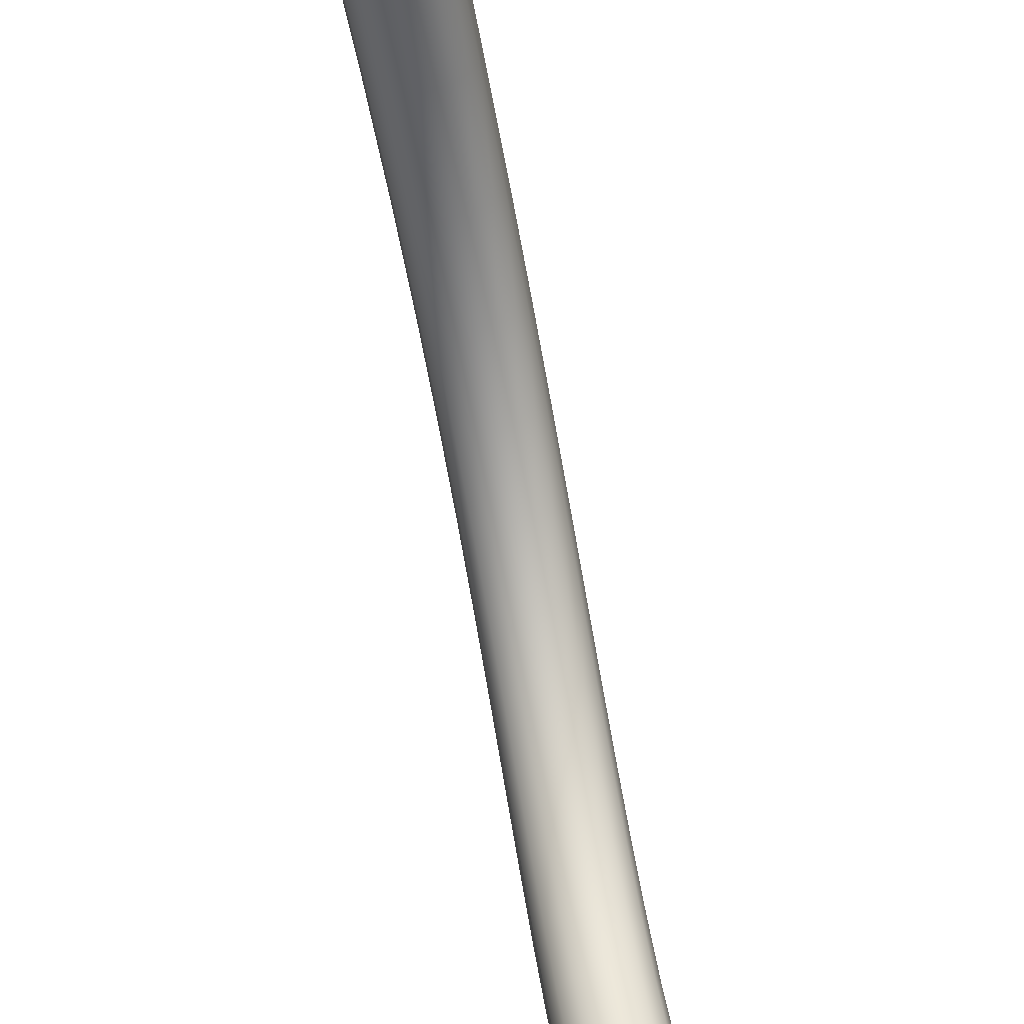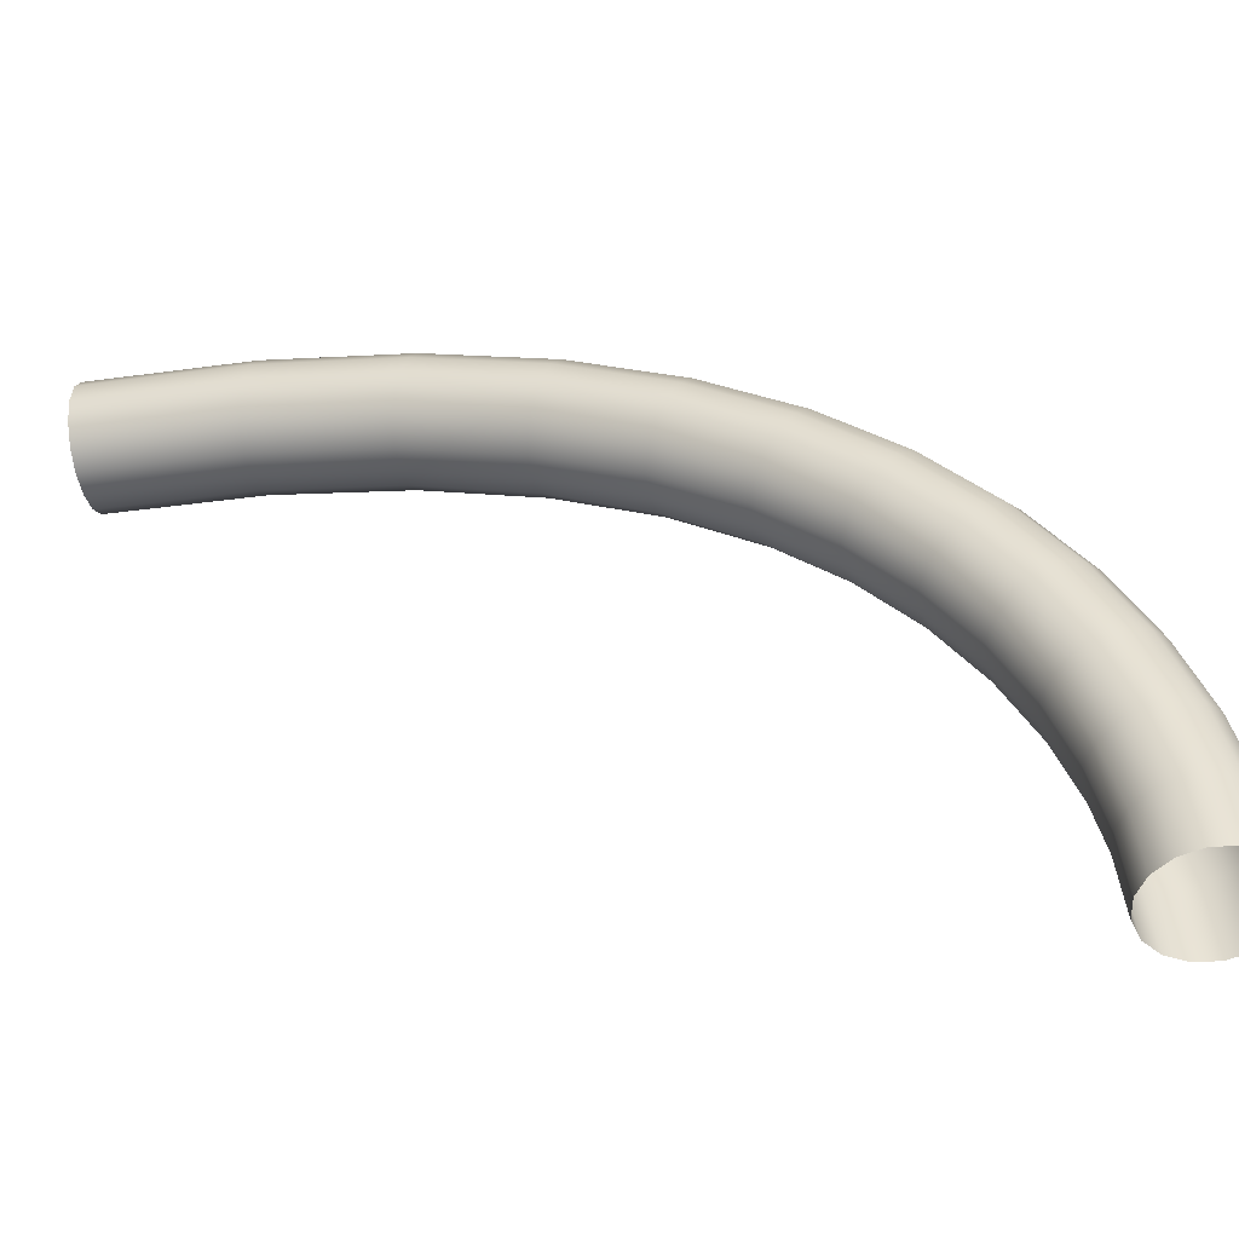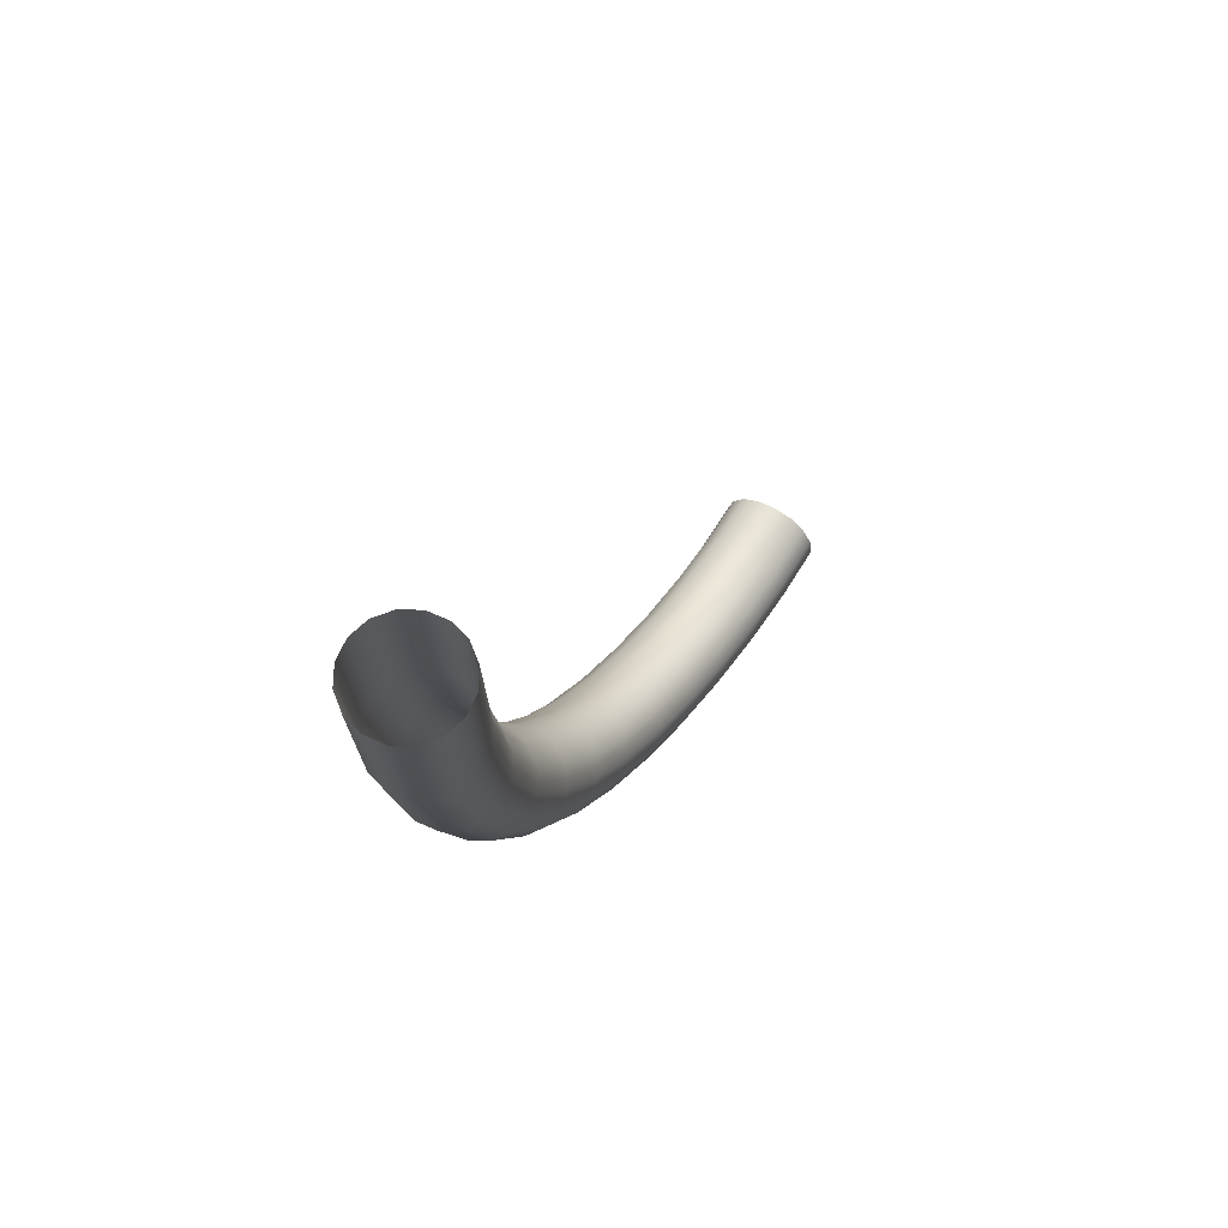
<metadata>
{"format":"obj","ext":"obj","renderer":"f3d","projection":"perspective","resolution":1024,"background":"white","views":[{"elev":-45.1,"azim":-170.2,"up":"+Z"},{"elev":-37.9,"azim":-78.0,"up":"+Z"},{"elev":68.5,"azim":40.0,"up":"+Y"}]}
</metadata>
<code>
o BezierCurve.017
v 1.592 4.316 5.481
v 1.535 4.315 5.41
v 1.456 4.314 5.366
v 1.365 4.313 5.357
v 1.278 4.313 5.382
v 1.207 4.314 5.439
v 1.163 4.315 5.519
v 1.154 4.317 5.609
v 1.179 4.319 5.696
v 1.236 4.32 5.767
v 1.316 4.321 5.811
v 1.406 4.322 5.821
v 1.493 4.322 5.795
v 1.564 4.321 5.738
v 1.608 4.32 5.659
v 1.618 4.318 5.568
v 1.593 3.701 5.462
v 1.536 3.708 5.391
v 1.457 3.711 5.348
v 1.366 3.712 5.338
v 1.279 3.71 5.363
v 1.208 3.706 5.42
v 1.164 3.699 5.499
v 1.155 3.691 5.589
v 1.18 3.684 5.676
v 1.237 3.678 5.747
v 1.317 3.674 5.791
v 1.407 3.673 5.8
v 1.494 3.675 5.775
v 1.565 3.68 5.718
v 1.609 3.686 5.639
v 1.619 3.694 5.549
v 1.591 3.158 5.387
v 1.534 3.172 5.317
v 1.454 3.181 5.274
v 1.364 3.184 5.265
v 1.277 3.18 5.29
v 1.206 3.169 5.346
v 1.162 3.154 5.424
v 1.152 3.136 5.512
v 1.178 3.119 5.598
v 1.234 3.105 5.668
v 1.314 3.095 5.71
v 1.405 3.093 5.72
v 1.492 3.097 5.695
v 1.563 3.108 5.639
v 1.607 3.123 5.561
v 1.616 3.14 5.472
v 1.585 2.681 5.262
v 1.529 2.705 5.195
v 1.449 2.72 5.154
v 1.359 2.724 5.145
v 1.271 2.718 5.169
v 1.2 2.701 5.223
v 1.156 2.677 5.299
v 1.146 2.648 5.385
v 1.171 2.621 5.468
v 1.228 2.597 5.535
v 1.308 2.582 5.576
v 1.398 2.578 5.585
v 1.486 2.584 5.561
v 1.557 2.601 5.507
v 1.6 2.625 5.431
v 1.611 2.654 5.345
v 1.576 2.269 5.096
v 1.519 2.301 5.032
v 1.44 2.322 4.994
v 1.35 2.329 4.985
v 1.262 2.32 5.009
v 1.191 2.297 5.061
v 1.147 2.264 5.133
v 1.137 2.225 5.214
v 1.162 2.186 5.292
v 1.218 2.153 5.356
v 1.298 2.132 5.395
v 1.388 2.126 5.403
v 1.475 2.134 5.379
v 1.547 2.157 5.328
v 1.591 2.191 5.256
v 1.601 2.23 5.174
v 1.563 1.916 4.894
v 1.507 1.958 4.836
v 1.427 1.985 4.801
v 1.337 1.994 4.794
v 1.25 1.983 4.816
v 1.178 1.954 4.864
v 1.134 1.911 4.931
v 1.123 1.862 5.007
v 1.148 1.812 5.079
v 1.204 1.771 5.137
v 1.283 1.743 5.172
v 1.373 1.734 5.179
v 1.461 1.745 5.157
v 1.532 1.774 5.109
v 1.577 1.817 5.042
v 1.587 1.867 4.966
v 1.546 1.619 4.664
v 1.49 1.669 4.612
v 1.411 1.703 4.582
v 1.321 1.714 4.576
v 1.234 1.701 4.597
v 1.162 1.667 4.641
v 1.117 1.616 4.702
v 1.106 1.556 4.77
v 1.13 1.496 4.834
v 1.186 1.446 4.886
v 1.264 1.413 4.916
v 1.355 1.402 4.922
v 1.442 1.415 4.901
v 1.514 1.449 4.857
v 1.559 1.5 4.796
v 1.57 1.56 4.729
v 1.525 1.375 4.412
v 1.47 1.432 4.368
v 1.392 1.47 4.343
v 1.302 1.484 4.339
v 1.214 1.47 4.359
v 1.142 1.431 4.398
v 1.096 1.372 4.451
v 1.084 1.304 4.51
v 1.108 1.236 4.566
v 1.163 1.178 4.609
v 1.241 1.14 4.635
v 1.331 1.127 4.638
v 1.419 1.141 4.618
v 1.491 1.18 4.579
v 1.536 1.238 4.526
v 1.548 1.306 4.467
v 1.5 1.178 4.144
v 1.446 1.242 4.108
v 1.368 1.285 4.089
v 1.278 1.3 4.088
v 1.191 1.285 4.107
v 1.118 1.242 4.141
v 1.072 1.178 4.186
v 1.059 1.103 4.235
v 1.081 1.027 4.281
v 1.135 0.9636 4.316
v 1.213 0.9208 4.335
v 1.303 0.9058 4.336
v 1.391 0.9208 4.318
v 1.463 0.9635 4.283
v 1.51 1.027 4.238
v 1.523 1.103 4.189
v 1.471 1.027 3.866
v 1.418 1.096 3.84
v 1.34 1.142 3.827
v 1.251 1.159 3.829
v 1.163 1.143 3.847
v 1.09 1.098 3.876
v 1.043 1.03 3.913
v 1.029 0.9487 3.952
v 1.05 0.8677 3.987
v 1.103 0.7987 4.013
v 1.181 0.7524 4.026
v 1.27 0.7358 4.024
v 1.358 0.7513 4.007
v 1.431 0.7968 3.977
v 1.478 0.8651 3.94
v 1.492 0.946 3.901
v 1.437 0.9178 3.585
v 1.385 0.9904 3.568
v 1.309 1.039 3.563
v 1.22 1.057 3.568
v 1.132 1.042 3.585
v 1.058 0.9943 3.61
v 1.01 0.9229 3.639
v 0.9946 0.8381 3.668
v 1.015 0.7529 3.692
v 1.067 0.6802 3.709
v 1.143 0.6312 3.715
v 1.232 0.6132 3.709
v 1.32 0.6291 3.693
v 1.394 0.6763 3.668
v 1.442 0.7478 3.639
v 1.457 0.8326 3.61
v 1.399 0.8474 3.307
v 1.348 0.9225 3.301
v 1.273 0.9735 3.302
v 1.184 0.9924 3.312
v 1.096 0.9765 3.328
v 1.022 0.9282 3.349
v 0.9726 0.8548 3.37
v 0.956 0.7674 3.389
v 0.9745 0.6795 3.403
v 1.025 0.6044 3.41
v 1.101 0.5534 3.408
v 1.189 0.5345 3.399
v 1.277 0.5504 3.382
v 1.351 0.5987 3.362
v 1.4 0.6721 3.341
v 1.417 0.7594 3.321
v 1.355 0.8128 3.04
v 1.306 0.8893 3.044
v 1.232 0.9413 3.053
v 1.145 0.9608 3.067
v 1.057 0.9449 3.084
v 0.9816 0.8961 3.1
v 0.9312 0.8217 3.114
v 0.9129 0.7331 3.124
v 0.9296 0.6438 3.127
v 0.9787 0.5673 3.123
v 1.053 0.5154 3.114
v 1.14 0.4958 3.1
v 1.228 0.5117 3.083
v 1.303 0.5605 3.066
v 1.354 0.6349 3.053
v 1.372 0.7235 3.043
f 1 16 32 17
f 2 1 17 18
f 3 2 18 19
f 4 3 19 20
f 5 4 20 21
f 6 5 21 22
f 7 6 22 23
f 8 7 23 24
f 9 8 24 25
f 10 9 25 26
f 11 10 26 27
f 12 11 27 28
f 13 12 28 29
f 14 13 29 30
f 15 14 30 31
f 16 15 31 32
f 17 32 48 33
f 18 17 33 34
f 19 18 34 35
f 20 19 35 36
f 21 20 36 37
f 22 21 37 38
f 23 22 38 39
f 24 23 39 40
f 25 24 40 41
f 26 25 41 42
f 27 26 42 43
f 28 27 43 44
f 29 28 44 45
f 30 29 45 46
f 31 30 46 47
f 32 31 47 48
f 33 48 64 49
f 34 33 49 50
f 35 34 50 51
f 36 35 51 52
f 37 36 52 53
f 38 37 53 54
f 39 38 54 55
f 40 39 55 56
f 41 40 56 57
f 42 41 57 58
f 43 42 58 59
f 44 43 59 60
f 45 44 60 61
f 46 45 61 62
f 47 46 62 63
f 48 47 63 64
f 49 64 80 65
f 50 49 65 66
f 51 50 66 67
f 52 51 67 68
f 53 52 68 69
f 54 53 69 70
f 55 54 70 71
f 56 55 71 72
f 57 56 72 73
f 58 57 73 74
f 59 58 74 75
f 60 59 75 76
f 61 60 76 77
f 62 61 77 78
f 63 62 78 79
f 64 63 79 80
f 65 80 96 81
f 66 65 81 82
f 67 66 82 83
f 68 67 83 84
f 69 68 84 85
f 70 69 85 86
f 71 70 86 87
f 72 71 87 88
f 73 72 88 89
f 74 73 89 90
f 75 74 90 91
f 76 75 91 92
f 77 76 92 93
f 78 77 93 94
f 79 78 94 95
f 80 79 95 96
f 81 96 112 97
f 82 81 97 98
f 83 82 98 99
f 84 83 99 100
f 85 84 100 101
f 86 85 101 102
f 87 86 102 103
f 88 87 103 104
f 89 88 104 105
f 90 89 105 106
f 91 90 106 107
f 92 91 107 108
f 93 92 108 109
f 94 93 109 110
f 95 94 110 111
f 96 95 111 112
f 97 112 128 113
f 98 97 113 114
f 99 98 114 115
f 100 99 115 116
f 101 100 116 117
f 102 101 117 118
f 103 102 118 119
f 104 103 119 120
f 105 104 120 121
f 106 105 121 122
f 107 106 122 123
f 108 107 123 124
f 109 108 124 125
f 110 109 125 126
f 111 110 126 127
f 112 111 127 128
f 113 128 144 129
f 114 113 129 130
f 115 114 130 131
f 116 115 131 132
f 117 116 132 133
f 118 117 133 134
f 119 118 134 135
f 120 119 135 136
f 121 120 136 137
f 122 121 137 138
f 123 122 138 139
f 124 123 139 140
f 125 124 140 141
f 126 125 141 142
f 127 126 142 143
f 128 127 143 144
f 129 144 160 145
f 130 129 145 146
f 131 130 146 147
f 132 131 147 148
f 133 132 148 149
f 134 133 149 150
f 135 134 150 151
f 136 135 151 152
f 137 136 152 153
f 138 137 153 154
f 139 138 154 155
f 140 139 155 156
f 141 140 156 157
f 142 141 157 158
f 143 142 158 159
f 144 143 159 160
f 145 160 176 161
f 146 145 161 162
f 147 146 162 163
f 148 147 163 164
f 149 148 164 165
f 150 149 165 166
f 151 150 166 167
f 152 151 167 168
f 153 152 168 169
f 154 153 169 170
f 155 154 170 171
f 156 155 171 172
f 157 156 172 173
f 158 157 173 174
f 159 158 174 175
f 160 159 175 176
f 161 176 192 177
f 162 161 177 178
f 163 162 178 179
f 164 163 179 180
f 165 164 180 181
f 166 165 181 182
f 167 166 182 183
f 168 167 183 184
f 169 168 184 185
f 170 169 185 186
f 171 170 186 187
f 172 171 187 188
f 173 172 188 189
f 174 173 189 190
f 175 174 190 191
f 176 175 191 192
f 177 192 208 193
f 178 177 193 194
f 179 178 194 195
f 180 179 195 196
f 181 180 196 197
f 182 181 197 198
f 183 182 198 199
f 184 183 199 200
f 185 184 200 201
f 186 185 201 202
f 187 186 202 203
f 188 187 203 204
f 189 188 204 205
f 190 189 205 206
f 191 190 206 207
f 192 191 207 208
o BezierCurve.017
v 1.592 4.316 5.481
v 1.535 4.315 5.41
v 1.456 4.314 5.366
v 1.365 4.313 5.357
v 1.278 4.313 5.382
v 1.207 4.314 5.439
v 1.163 4.315 5.519
v 1.154 4.317 5.609
v 1.179 4.319 5.696
v 1.236 4.32 5.767
v 1.316 4.321 5.811
v 1.406 4.322 5.821
v 1.493 4.322 5.795
v 1.564 4.321 5.738
v 1.608 4.32 5.659
v 1.618 4.318 5.568
v 1.593 3.701 5.462
v 1.536 3.708 5.391
v 1.457 3.711 5.348
v 1.366 3.712 5.338
v 1.279 3.71 5.363
v 1.208 3.706 5.42
v 1.164 3.699 5.499
v 1.155 3.691 5.589
v 1.18 3.684 5.676
v 1.237 3.678 5.747
v 1.317 3.674 5.791
v 1.407 3.673 5.8
v 1.494 3.675 5.775
v 1.565 3.68 5.718
v 1.609 3.686 5.639
v 1.619 3.694 5.549
v 1.591 3.158 5.387
v 1.534 3.172 5.317
v 1.454 3.181 5.274
v 1.364 3.184 5.265
v 1.277 3.18 5.29
v 1.206 3.169 5.346
v 1.162 3.154 5.424
v 1.152 3.136 5.512
v 1.178 3.119 5.598
v 1.234 3.105 5.668
v 1.314 3.095 5.71
v 1.405 3.093 5.72
v 1.492 3.097 5.695
v 1.563 3.108 5.639
v 1.607 3.123 5.561
v 1.616 3.14 5.472
v 1.585 2.681 5.262
v 1.529 2.705 5.195
v 1.449 2.72 5.154
v 1.359 2.724 5.145
v 1.271 2.718 5.169
v 1.2 2.701 5.223
v 1.156 2.677 5.299
v 1.146 2.648 5.385
v 1.171 2.621 5.468
v 1.228 2.597 5.535
v 1.308 2.582 5.576
v 1.398 2.578 5.585
v 1.486 2.584 5.561
v 1.557 2.601 5.507
v 1.6 2.625 5.431
v 1.611 2.654 5.345
v 1.576 2.269 5.096
v 1.519 2.301 5.032
v 1.44 2.322 4.994
v 1.35 2.329 4.985
v 1.262 2.32 5.009
v 1.191 2.297 5.061
v 1.147 2.264 5.133
v 1.137 2.225 5.214
v 1.162 2.186 5.292
v 1.218 2.153 5.356
v 1.298 2.132 5.395
v 1.388 2.126 5.403
v 1.475 2.134 5.379
v 1.547 2.157 5.328
v 1.591 2.191 5.256
v 1.601 2.23 5.174
v 1.563 1.916 4.894
v 1.507 1.958 4.836
v 1.427 1.985 4.801
v 1.337 1.994 4.794
v 1.25 1.983 4.816
v 1.178 1.954 4.864
v 1.134 1.911 4.931
v 1.123 1.862 5.007
v 1.148 1.812 5.079
v 1.204 1.771 5.137
v 1.283 1.743 5.172
v 1.373 1.734 5.179
v 1.461 1.745 5.157
v 1.532 1.774 5.109
v 1.577 1.817 5.042
v 1.587 1.867 4.966
v 1.546 1.619 4.664
v 1.49 1.669 4.612
v 1.411 1.703 4.582
v 1.321 1.714 4.576
v 1.234 1.701 4.597
v 1.162 1.667 4.641
v 1.117 1.616 4.702
v 1.106 1.556 4.77
v 1.13 1.496 4.834
v 1.186 1.446 4.886
v 1.264 1.413 4.916
v 1.355 1.402 4.922
v 1.442 1.415 4.901
v 1.514 1.449 4.857
v 1.559 1.5 4.796
v 1.57 1.56 4.729
v 1.525 1.375 4.412
v 1.47 1.432 4.368
v 1.392 1.47 4.343
v 1.302 1.484 4.339
v 1.214 1.47 4.359
v 1.142 1.431 4.398
v 1.096 1.372 4.451
v 1.084 1.304 4.51
v 1.108 1.236 4.566
v 1.163 1.178 4.609
v 1.241 1.14 4.635
v 1.331 1.127 4.638
v 1.419 1.141 4.618
v 1.491 1.18 4.579
v 1.536 1.238 4.526
v 1.548 1.306 4.467
v 1.5 1.178 4.144
v 1.446 1.242 4.108
v 1.368 1.285 4.089
v 1.278 1.3 4.088
v 1.191 1.285 4.107
v 1.118 1.242 4.141
v 1.072 1.178 4.186
v 1.059 1.103 4.235
v 1.081 1.027 4.281
v 1.135 0.9636 4.316
v 1.213 0.9208 4.335
v 1.303 0.9058 4.336
v 1.391 0.9208 4.318
v 1.463 0.9635 4.283
v 1.51 1.027 4.238
v 1.523 1.103 4.189
v 1.471 1.027 3.866
v 1.418 1.096 3.84
v 1.34 1.142 3.827
v 1.251 1.159 3.829
v 1.163 1.143 3.847
v 1.09 1.098 3.876
v 1.043 1.03 3.913
v 1.029 0.9487 3.952
v 1.05 0.8677 3.987
v 1.103 0.7987 4.013
v 1.181 0.7524 4.026
v 1.27 0.7358 4.024
v 1.358 0.7513 4.007
v 1.431 0.7968 3.977
v 1.478 0.8651 3.94
v 1.492 0.946 3.901
v 1.437 0.9178 3.585
v 1.385 0.9904 3.568
v 1.309 1.039 3.563
v 1.22 1.057 3.568
v 1.132 1.042 3.585
v 1.058 0.9943 3.61
v 1.01 0.9229 3.639
v 0.9946 0.8381 3.668
v 1.015 0.7529 3.692
v 1.067 0.6802 3.709
v 1.143 0.6312 3.715
v 1.232 0.6132 3.709
v 1.32 0.6291 3.693
v 1.394 0.6763 3.668
v 1.442 0.7478 3.639
v 1.457 0.8326 3.61
v 1.399 0.8474 3.307
v 1.348 0.9225 3.301
v 1.273 0.9735 3.302
v 1.184 0.9924 3.312
v 1.096 0.9765 3.328
v 1.022 0.9282 3.349
v 0.9726 0.8548 3.37
v 0.956 0.7674 3.389
v 0.9745 0.6795 3.403
v 1.025 0.6044 3.41
v 1.101 0.5534 3.408
v 1.189 0.5345 3.399
v 1.277 0.5504 3.382
v 1.351 0.5987 3.362
v 1.4 0.6721 3.341
v 1.417 0.7594 3.321
v 1.355 0.8128 3.04
v 1.306 0.8893 3.044
v 1.232 0.9413 3.053
v 1.145 0.9608 3.067
v 1.057 0.9449 3.084
v 0.9816 0.8961 3.1
v 0.9312 0.8217 3.114
v 0.9129 0.7331 3.124
v 0.9296 0.6438 3.127
v 0.9787 0.5673 3.123
v 1.053 0.5154 3.114
v 1.14 0.4958 3.1
v 1.228 0.5117 3.083
v 1.303 0.5605 3.066
v 1.354 0.6349 3.053
v 1.372 0.7235 3.043
f 209 224 240 225
f 210 209 225 226
f 211 210 226 227
f 212 211 227 228
f 213 212 228 229
f 214 213 229 230
f 215 214 230 231
f 216 215 231 232
f 217 216 232 233
f 218 217 233 234
f 219 218 234 235
f 220 219 235 236
f 221 220 236 237
f 222 221 237 238
f 223 222 238 239
f 224 223 239 240
f 225 240 256 241
f 226 225 241 242
f 227 226 242 243
f 228 227 243 244
f 229 228 244 245
f 230 229 245 246
f 231 230 246 247
f 232 231 247 248
f 233 232 248 249
f 234 233 249 250
f 235 234 250 251
f 236 235 251 252
f 237 236 252 253
f 238 237 253 254
f 239 238 254 255
f 240 239 255 256
f 241 256 272 257
f 242 241 257 258
f 243 242 258 259
f 244 243 259 260
f 245 244 260 261
f 246 245 261 262
f 247 246 262 263
f 248 247 263 264
f 249 248 264 265
f 250 249 265 266
f 251 250 266 267
f 252 251 267 268
f 253 252 268 269
f 254 253 269 270
f 255 254 270 271
f 256 255 271 272
f 257 272 288 273
f 258 257 273 274
f 259 258 274 275
f 260 259 275 276
f 261 260 276 277
f 262 261 277 278
f 263 262 278 279
f 264 263 279 280
f 265 264 280 281
f 266 265 281 282
f 267 266 282 283
f 268 267 283 284
f 269 268 284 285
f 270 269 285 286
f 271 270 286 287
f 272 271 287 288
f 273 288 304 289
f 274 273 289 290
f 275 274 290 291
f 276 275 291 292
f 277 276 292 293
f 278 277 293 294
f 279 278 294 295
f 280 279 295 296
f 281 280 296 297
f 282 281 297 298
f 283 282 298 299
f 284 283 299 300
f 285 284 300 301
f 286 285 301 302
f 287 286 302 303
f 288 287 303 304
f 289 304 320 305
f 290 289 305 306
f 291 290 306 307
f 292 291 307 308
f 293 292 308 309
f 294 293 309 310
f 295 294 310 311
f 296 295 311 312
f 297 296 312 313
f 298 297 313 314
f 299 298 314 315
f 300 299 315 316
f 301 300 316 317
f 302 301 317 318
f 303 302 318 319
f 304 303 319 320
f 305 320 336 321
f 306 305 321 322
f 307 306 322 323
f 308 307 323 324
f 309 308 324 325
f 310 309 325 326
f 311 310 326 327
f 312 311 327 328
f 313 312 328 329
f 314 313 329 330
f 315 314 330 331
f 316 315 331 332
f 317 316 332 333
f 318 317 333 334
f 319 318 334 335
f 320 319 335 336
f 321 336 352 337
f 322 321 337 338
f 323 322 338 339
f 324 323 339 340
f 325 324 340 341
f 326 325 341 342
f 327 326 342 343
f 328 327 343 344
f 329 328 344 345
f 330 329 345 346
f 331 330 346 347
f 332 331 347 348
f 333 332 348 349
f 334 333 349 350
f 335 334 350 351
f 336 335 351 352
f 337 352 368 353
f 338 337 353 354
f 339 338 354 355
f 340 339 355 356
f 341 340 356 357
f 342 341 357 358
f 343 342 358 359
f 344 343 359 360
f 345 344 360 361
f 346 345 361 362
f 347 346 362 363
f 348 347 363 364
f 349 348 364 365
f 350 349 365 366
f 351 350 366 367
f 352 351 367 368
f 353 368 384 369
f 354 353 369 370
f 355 354 370 371
f 356 355 371 372
f 357 356 372 373
f 358 357 373 374
f 359 358 374 375
f 360 359 375 376
f 361 360 376 377
f 362 361 377 378
f 363 362 378 379
f 364 363 379 380
f 365 364 380 381
f 366 365 381 382
f 367 366 382 383
f 368 367 383 384
f 369 384 400 385
f 370 369 385 386
f 371 370 386 387
f 372 371 387 388
f 373 372 388 389
f 374 373 389 390
f 375 374 390 391
f 376 375 391 392
f 377 376 392 393
f 378 377 393 394
f 379 378 394 395
f 380 379 395 396
f 381 380 396 397
f 382 381 397 398
f 383 382 398 399
f 384 383 399 400
f 385 400 416 401
f 386 385 401 402
f 387 386 402 403
f 388 387 403 404
f 389 388 404 405
f 390 389 405 406
f 391 390 406 407
f 392 391 407 408
f 393 392 408 409
f 394 393 409 410
f 395 394 410 411
f 396 395 411 412
f 397 396 412 413
f 398 397 413 414
f 399 398 414 415
f 400 399 415 416

</code>
